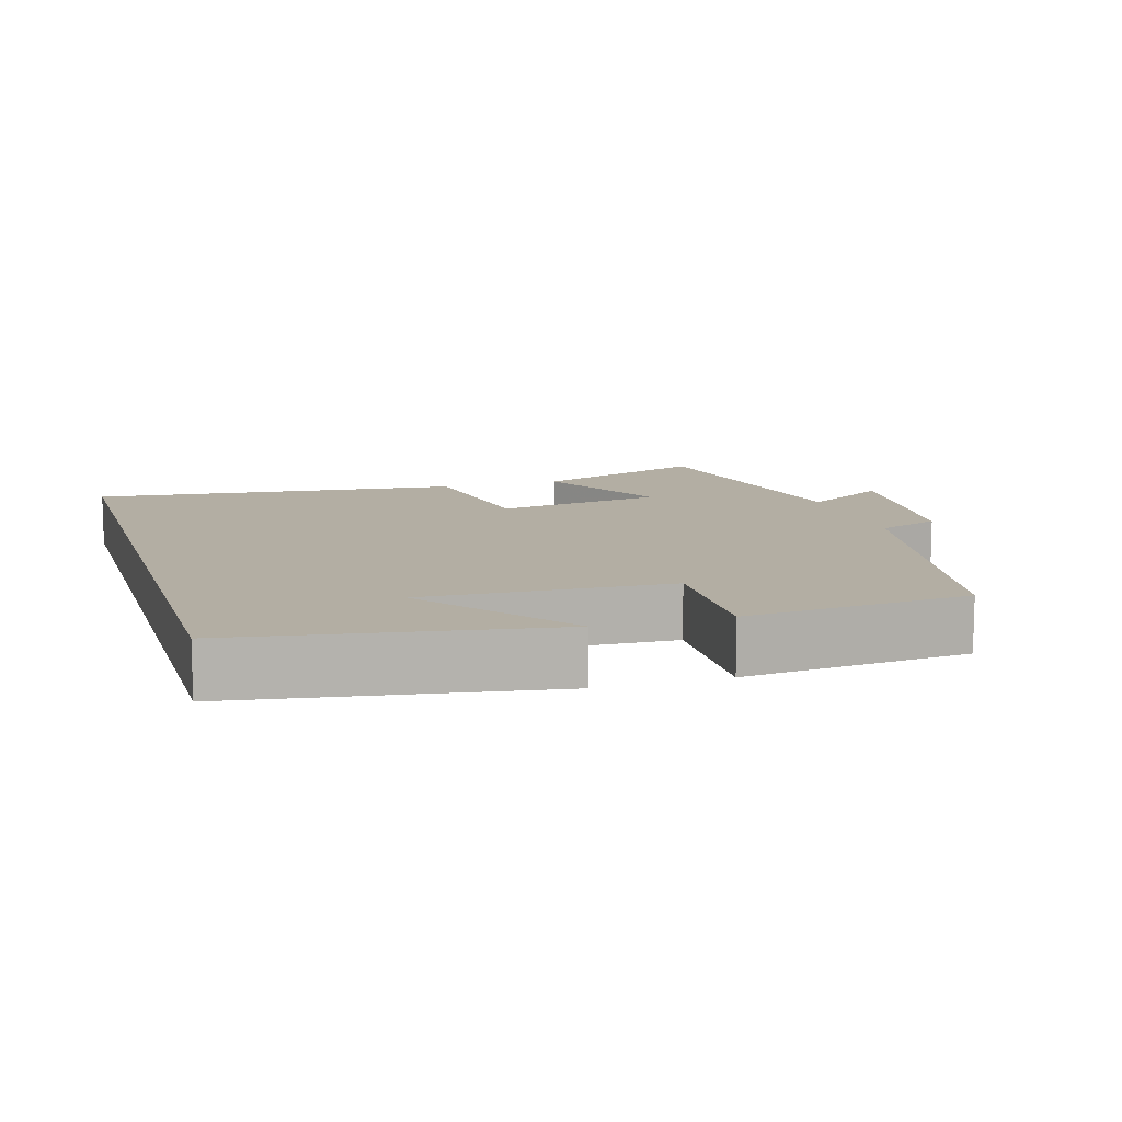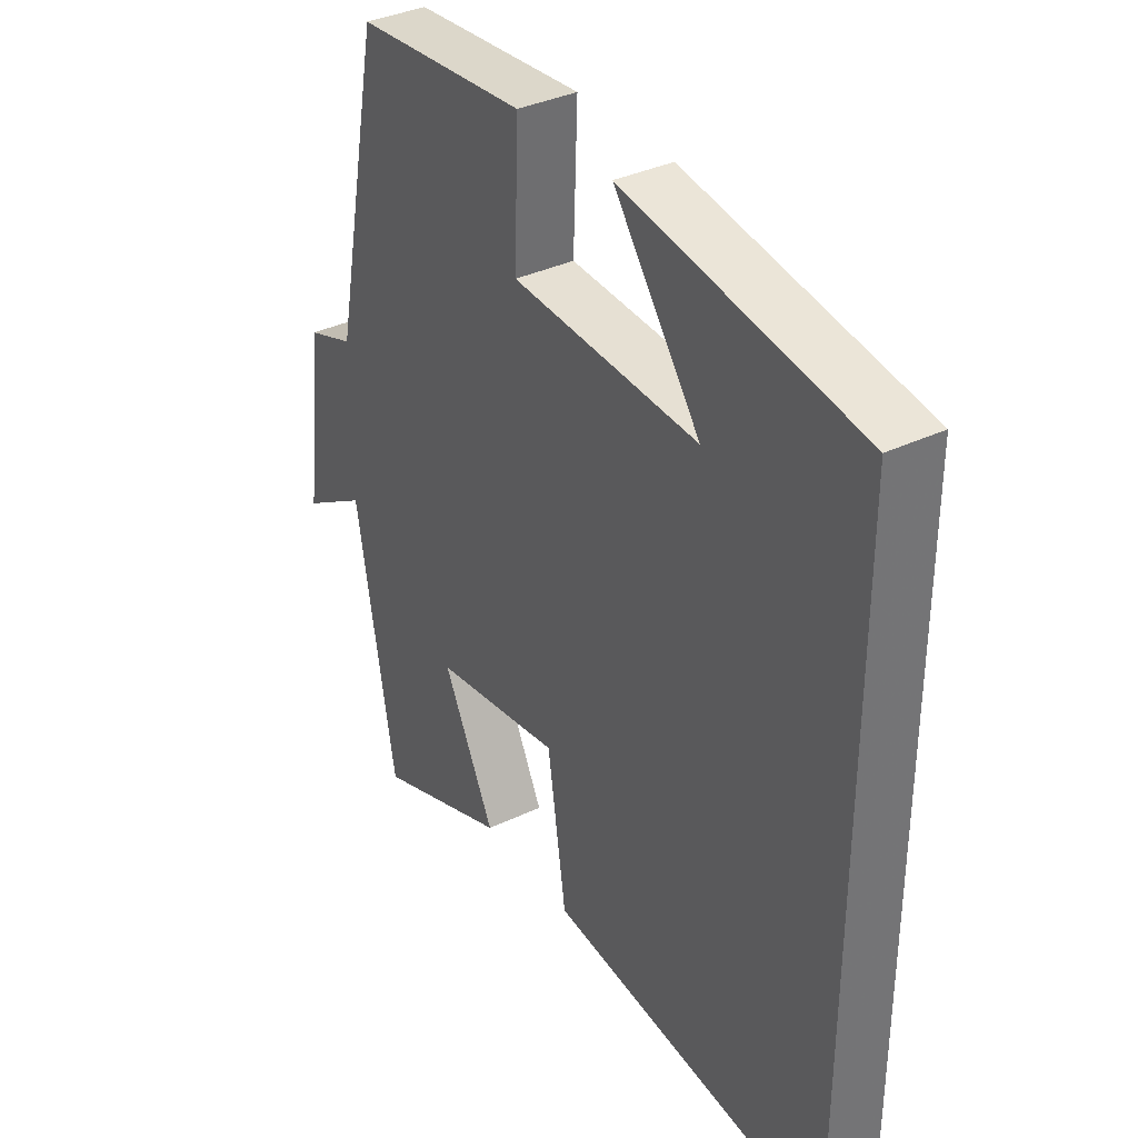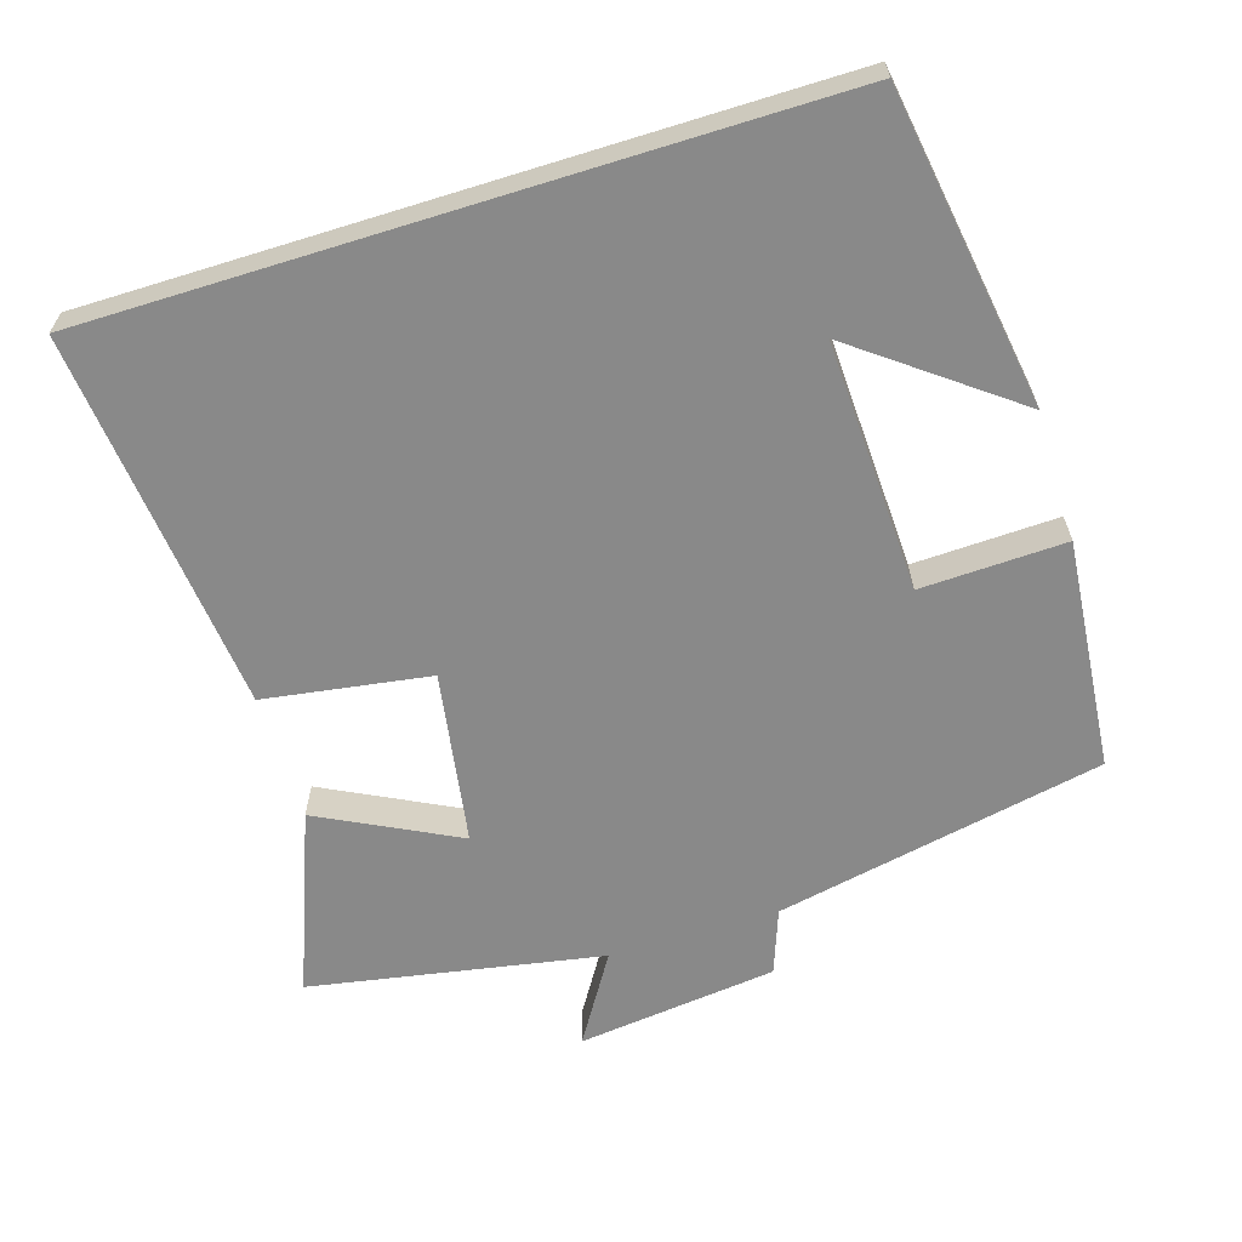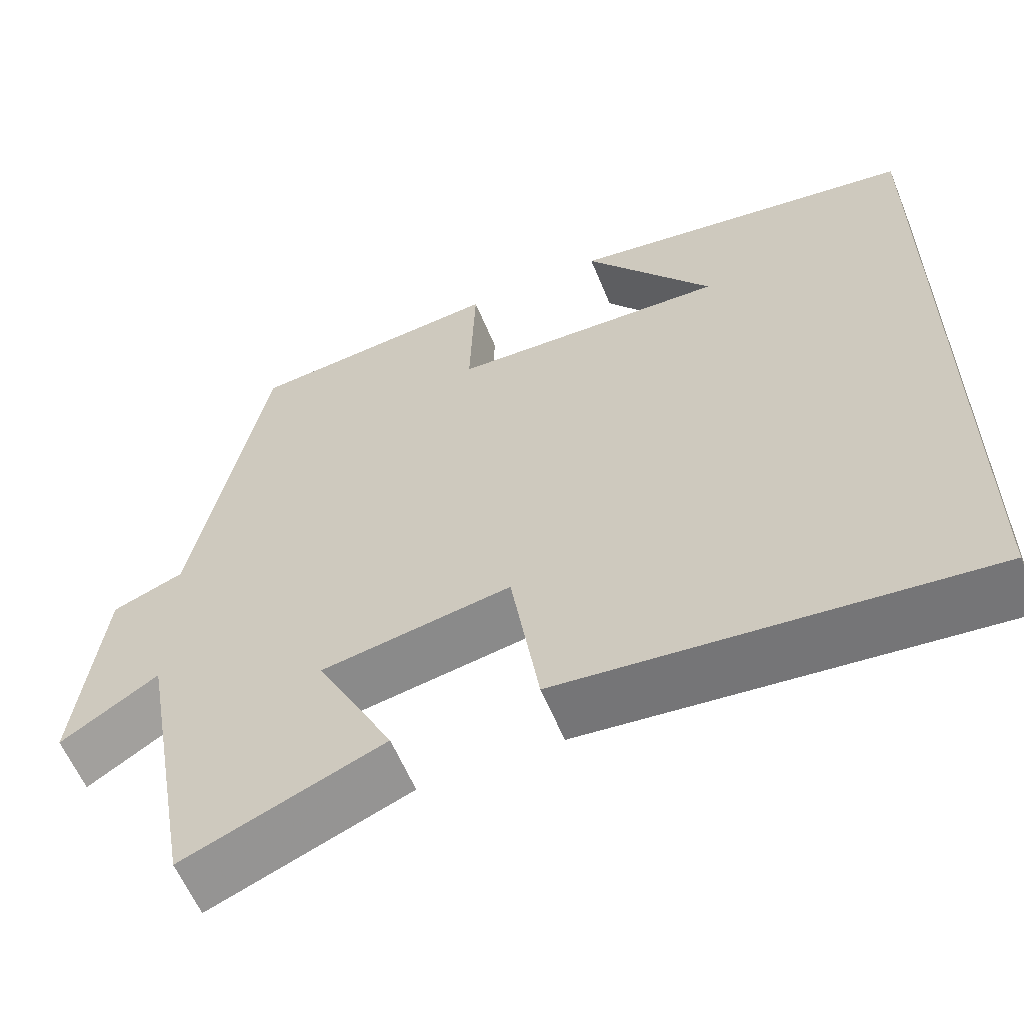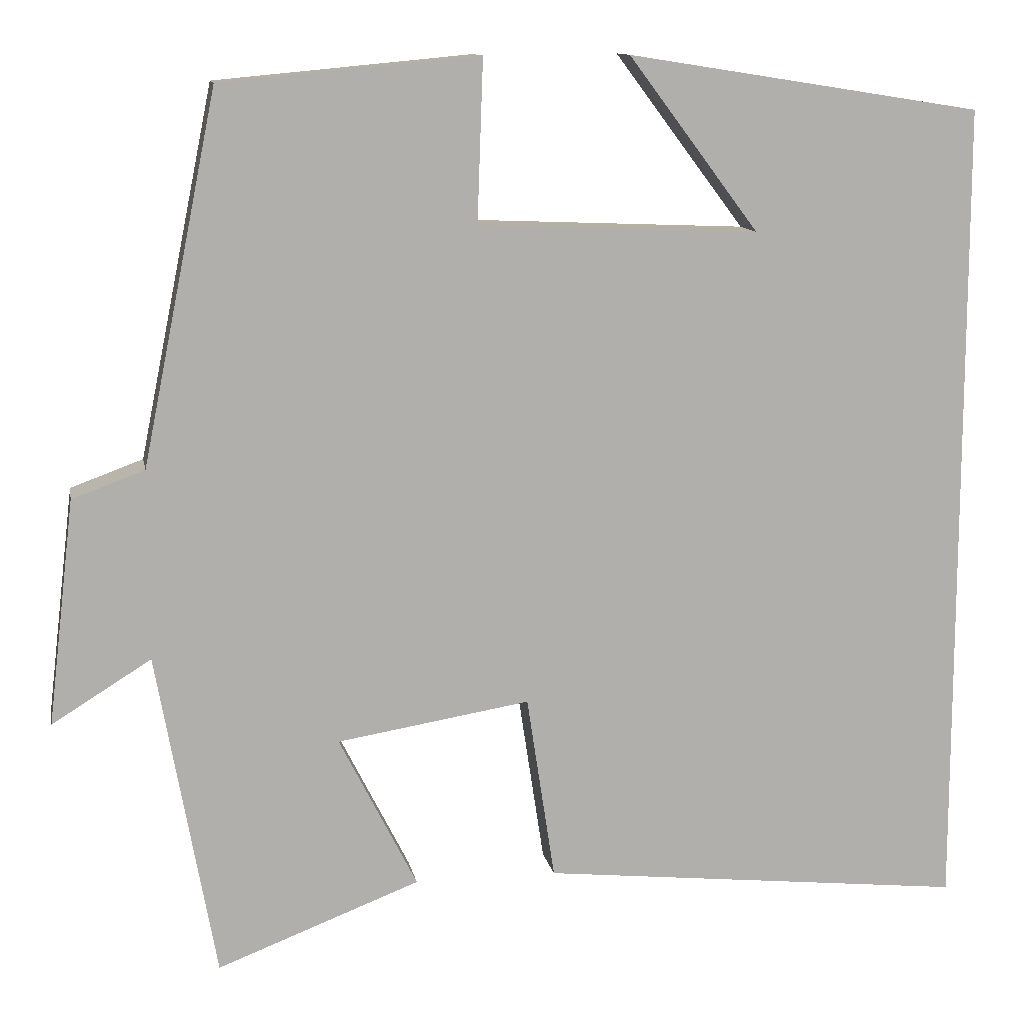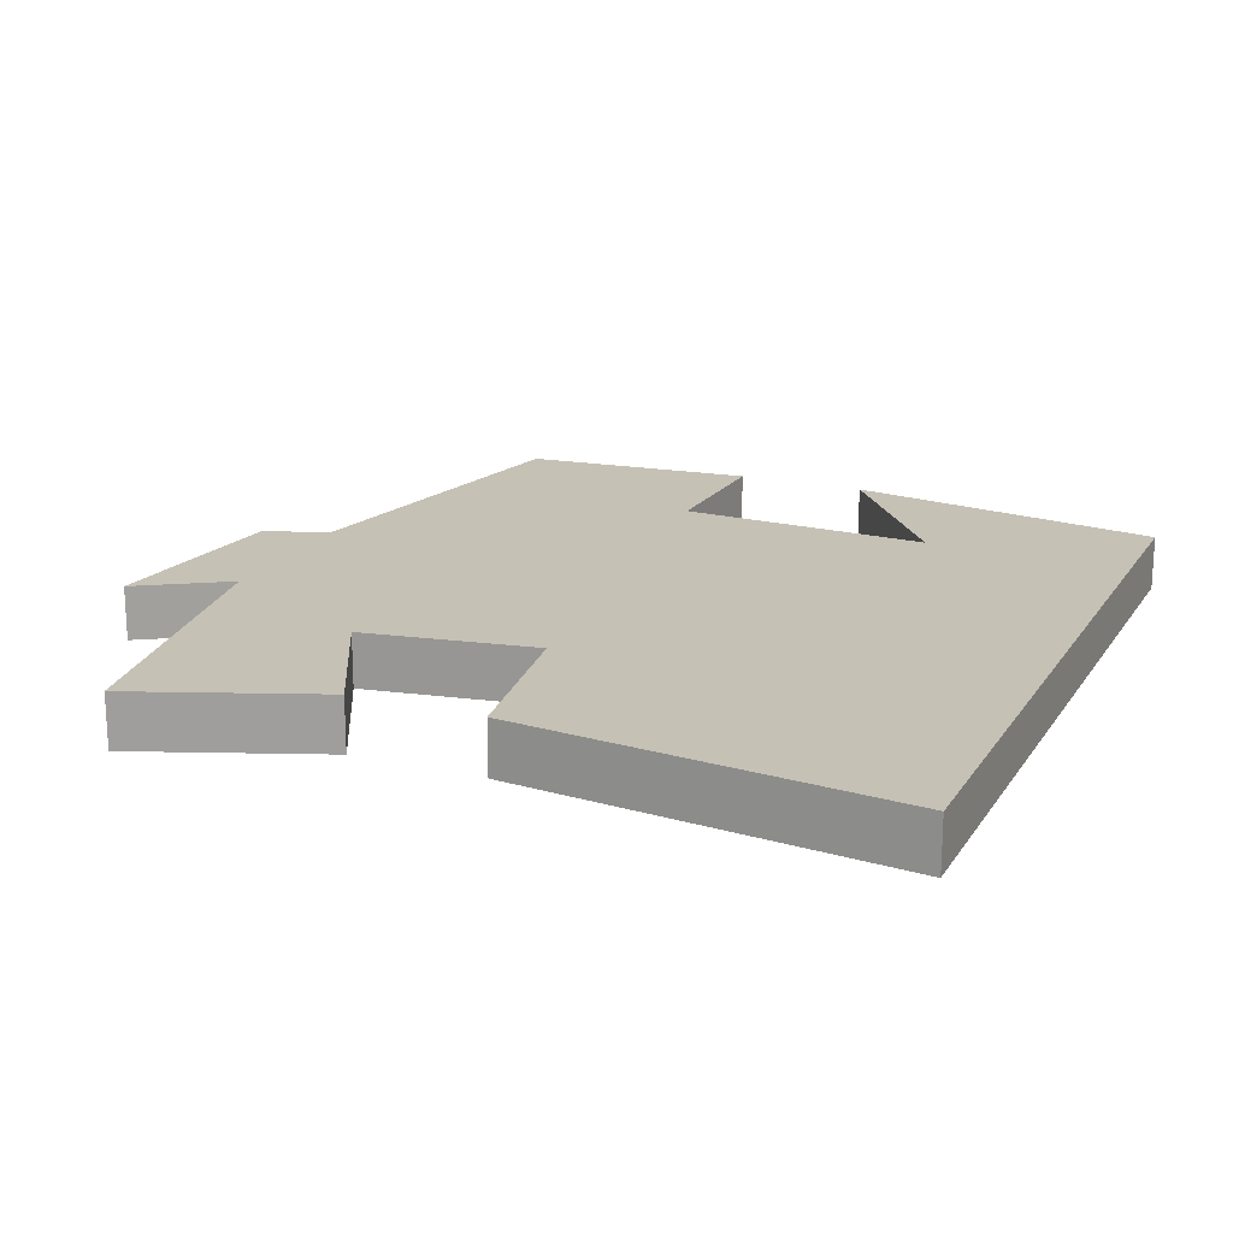
<metadata>
{"format":"obj","ext":"obj","renderer":"f3d","projection":"perspective","resolution":1024,"background":"white","views":[{"elev":10.9,"azim":-16.8,"up":"+Y"},{"elev":36.0,"azim":-121.9,"up":"+Z"},{"elev":-63.1,"azim":-72.7,"up":"+Y"},{"elev":-59.6,"azim":-157.7,"up":"+Z"},{"elev":11.8,"azim":169.5,"up":"+Z"},{"elev":18.7,"azim":-156.7,"up":"+Y"}]}
</metadata>
<code>
v -0.5 0.07 0.433
v -0.074 0.07 0.5
v -0.231 0.07 0.291
v 0.107 0.07 0.305
v 0.1 0.07 0.5
v 0.41 0.07 0.471
v 0.5 0.07 0.027
v 0.587 0.07 -0.005
v 0.619 0.07 -0.275
v 0.5 0.07 -0.201
v 0.429 0.07 -0.594
v 0.185 0.07 -0.5
v 0.279 0.07 -0.315
v 0.047 0.07 -0.277
v 0.013 0.07 -0.5
v -0.5 0.07 -0.553
v -0.5 0 0.433
v -0.074 0 0.5
v -0.231 0 0.291
v 0.107 0 0.305
v 0.1 0 0.5
v 0.41 0 0.471
v 0.5 0 0.027
v 0.587 0 -0.005
v 0.619 0 -0.275
v 0.5 0 -0.201
v 0.429 0 -0.594
v 0.185 0 -0.5
v 0.279 0 -0.315
v 0.047 0 -0.277
v 0.013 0 -0.5
v -0.5 0 -0.553
f 14 15 16 1
f 13 14 1
f 10 11 12 13
f 10 13 1
f 7 8 9 10
f 4 5 6 7
f 3 4 7 10
f 1 2 3
f 1 3 10
f 17 32 31 30
f 17 30 29
f 29 28 27 26
f 17 29 26
f 26 25 24 23
f 23 22 21 20
f 26 23 20 19
f 19 18 17
f 26 19 17
f 1 17 18 2
f 2 18 19 3
f 3 19 20 4
f 4 20 21 5
f 5 21 22 6
f 6 22 23 7
f 7 23 24 8
f 8 24 25 9
f 9 25 26 10
f 10 26 27 11
f 11 27 28 12
f 12 28 29 13
f 13 29 30 14
f 14 30 31 15
f 15 31 32 16
f 16 32 17 1

</code>
